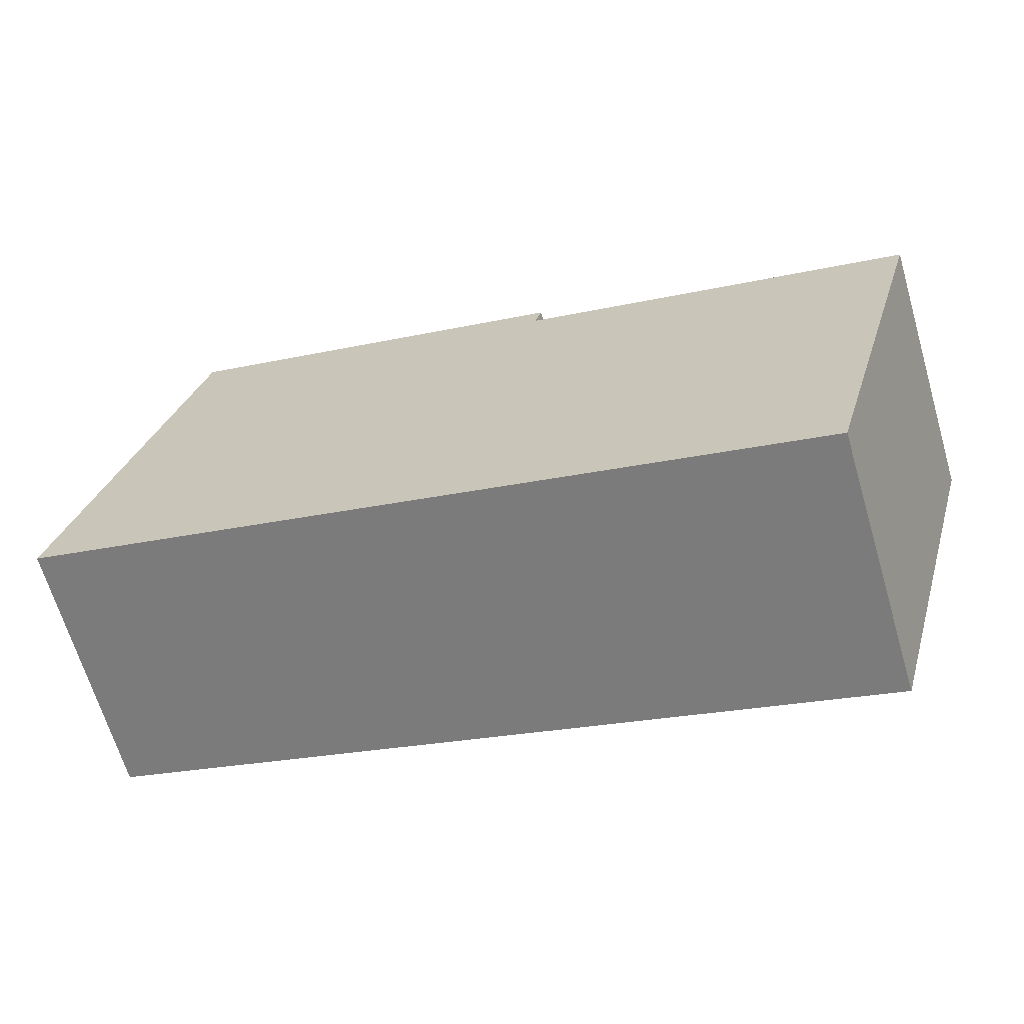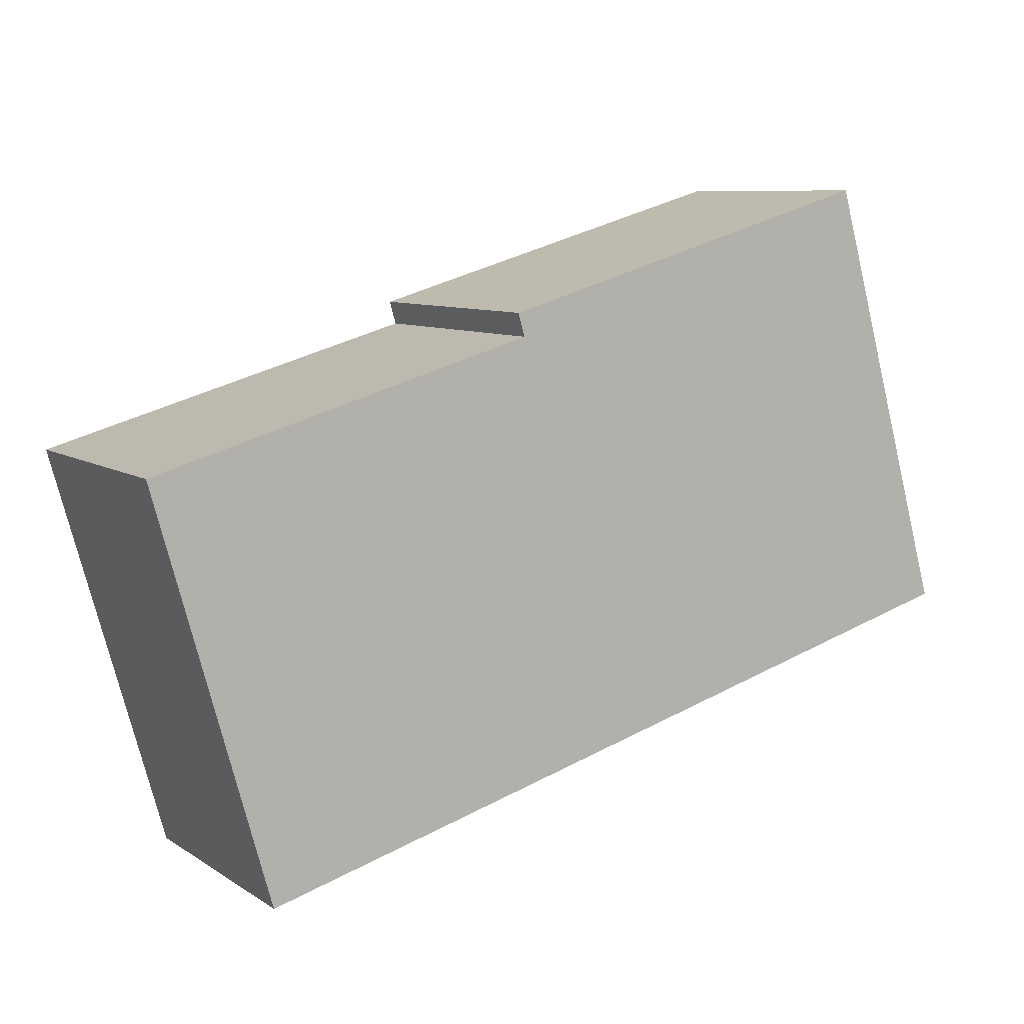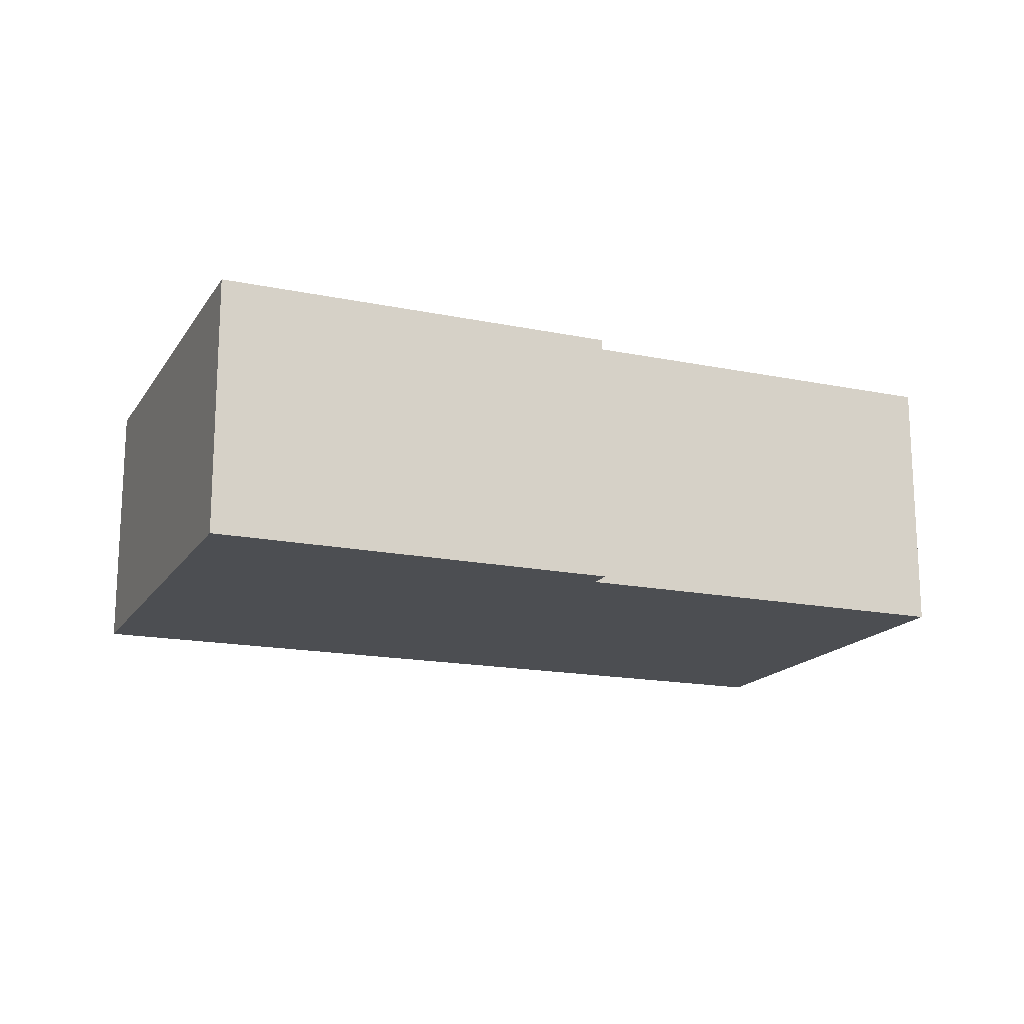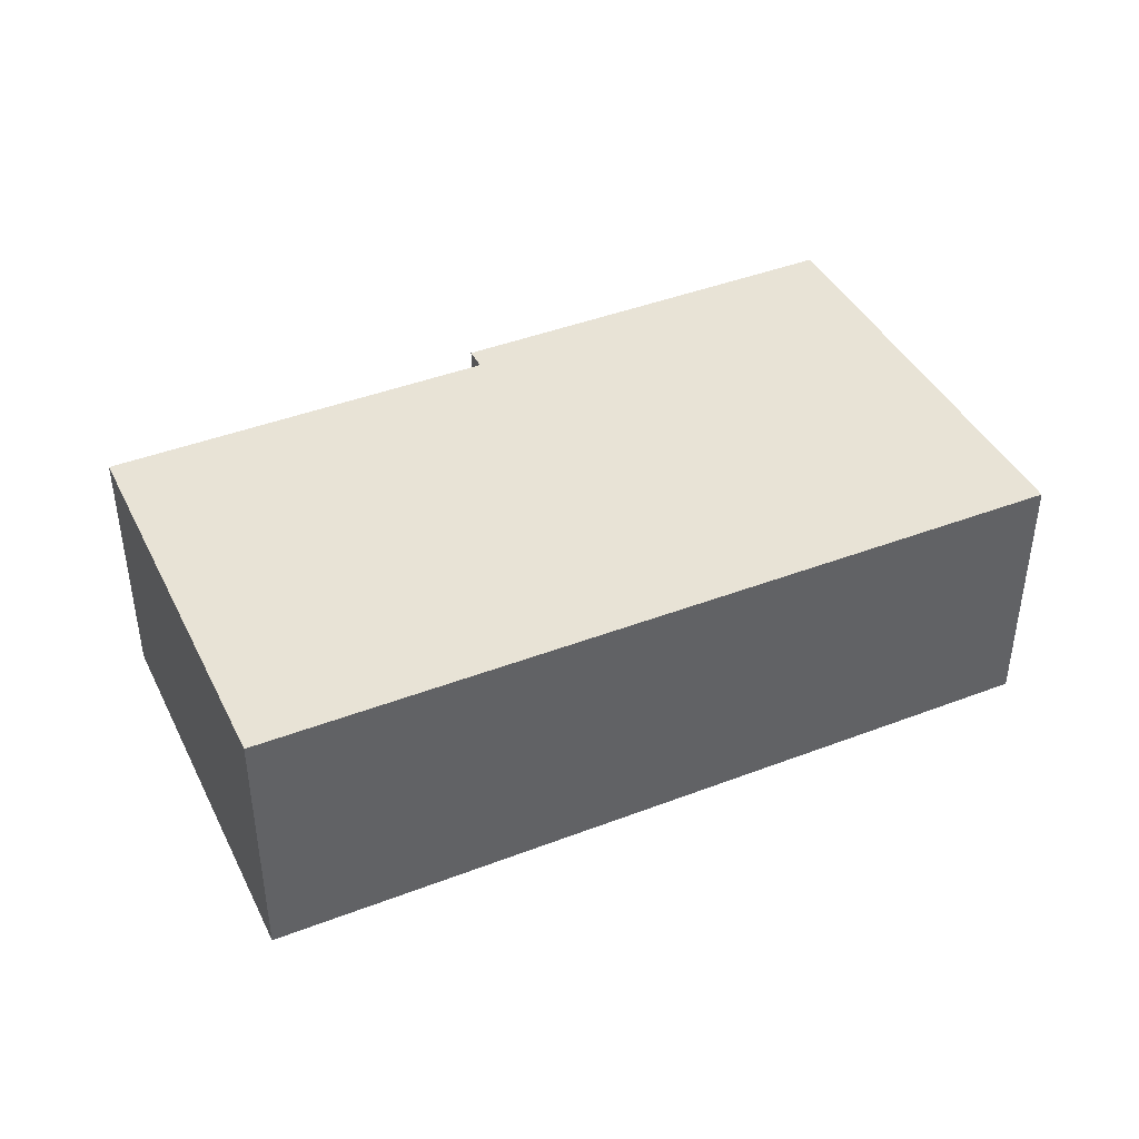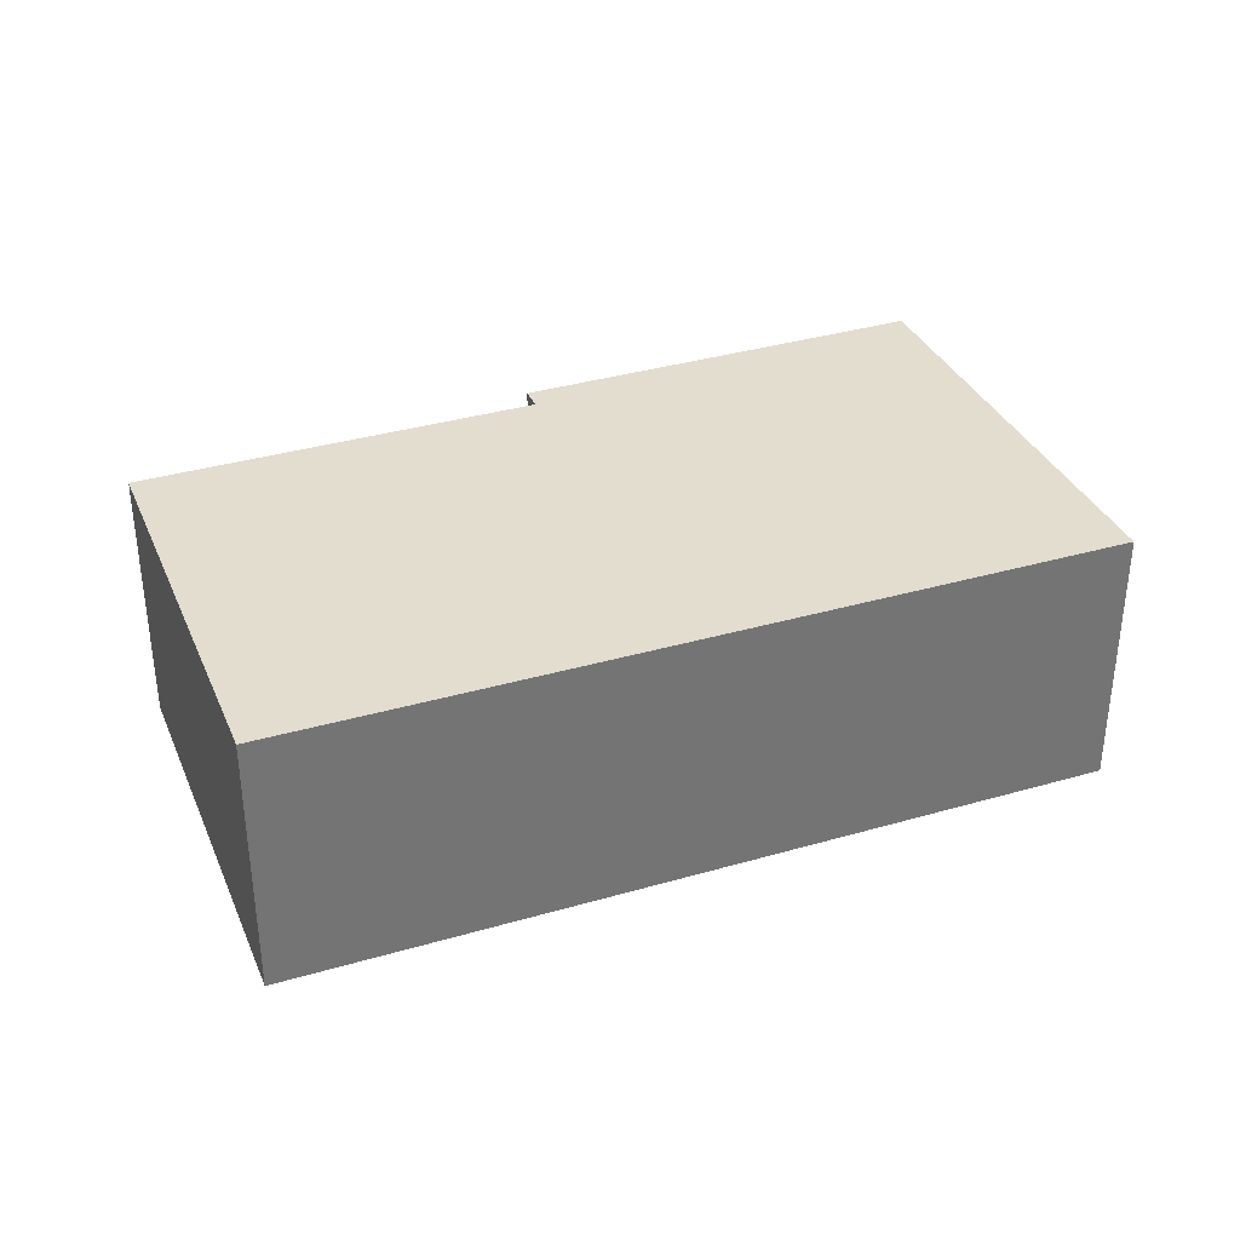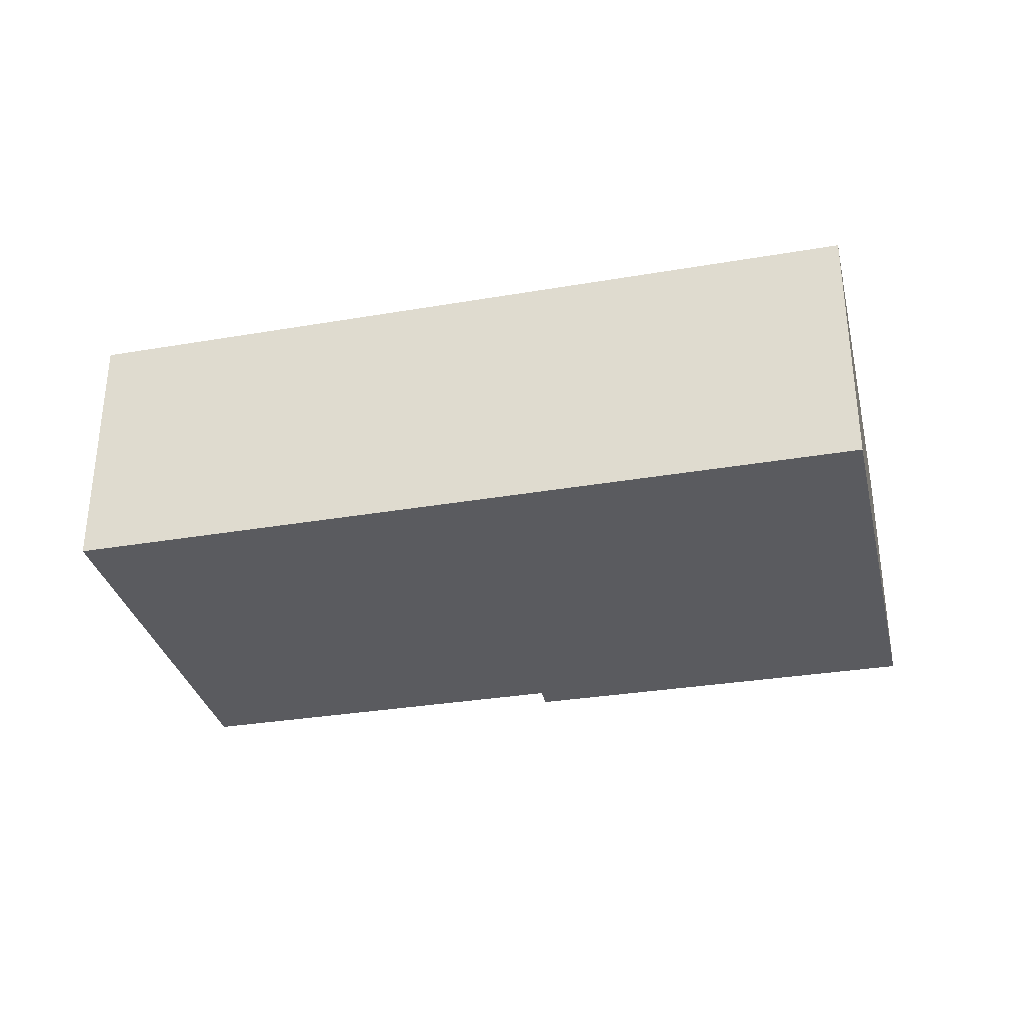
<metadata>
{"format":"obj","ext":"obj","renderer":"f3d","projection":"perspective","resolution":1024,"background":"white","views":[{"elev":-66.1,"azim":16.4,"up":"+Z"},{"elev":8.3,"azim":148.8,"up":"+Z"},{"elev":-16.7,"azim":-6.6,"up":"+Y"},{"elev":41.7,"azim":170.9,"up":"+Y"},{"elev":34.8,"azim":174.5,"up":"+Y"},{"elev":-32.9,"azim":-151.0,"up":"+Y"}]}
</metadata>
<code>
v  0 4.067 2.49e-16
v  14.08 4.067 2.929
v  12.29 4.067 -3.446
v  8.054 4.067 4.662
v  8.157 4.067 5.02
v  1.944 4.067 6.833
v  14.08 -1.793e-16 2.929
v  12.29 2.11e-16 -3.446
v  8.157 -3.074e-16 5.02
v  8.054 -2.855e-16 4.662
v  0 0 0
v  1.944 -4.184e-16 6.833
g defaultobject
f 1 2 3
f 2 1 4
f 4 1 5
f 5 1 6
f 7 3 2
f 3 7 8
f 9 4 5
f 4 9 10
f 8 1 3
f 1 8 11
f 11 6 1
f 6 11 12
f 12 5 6
f 5 12 9
f 10 2 4
f 2 10 7
f 7 11 8
f 11 7 10
f 11 10 9
f 11 9 12

</code>
